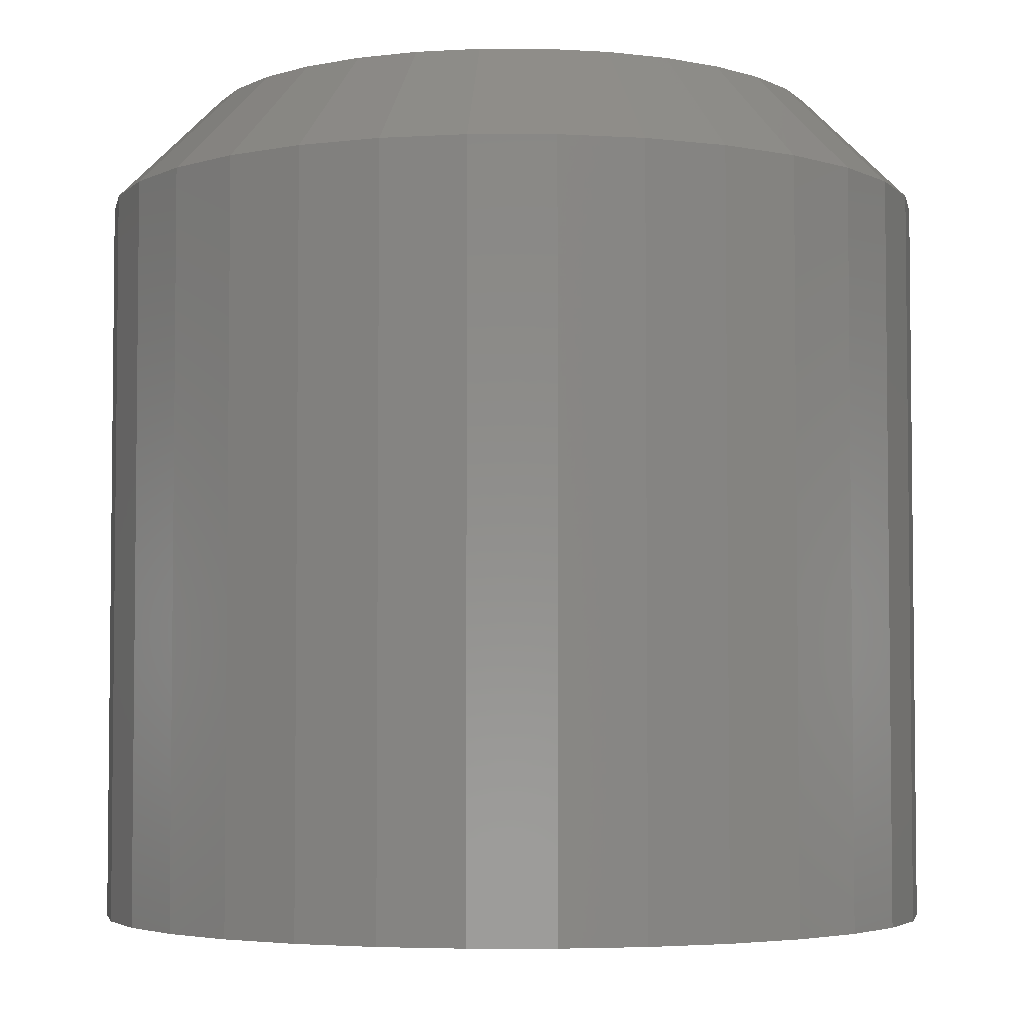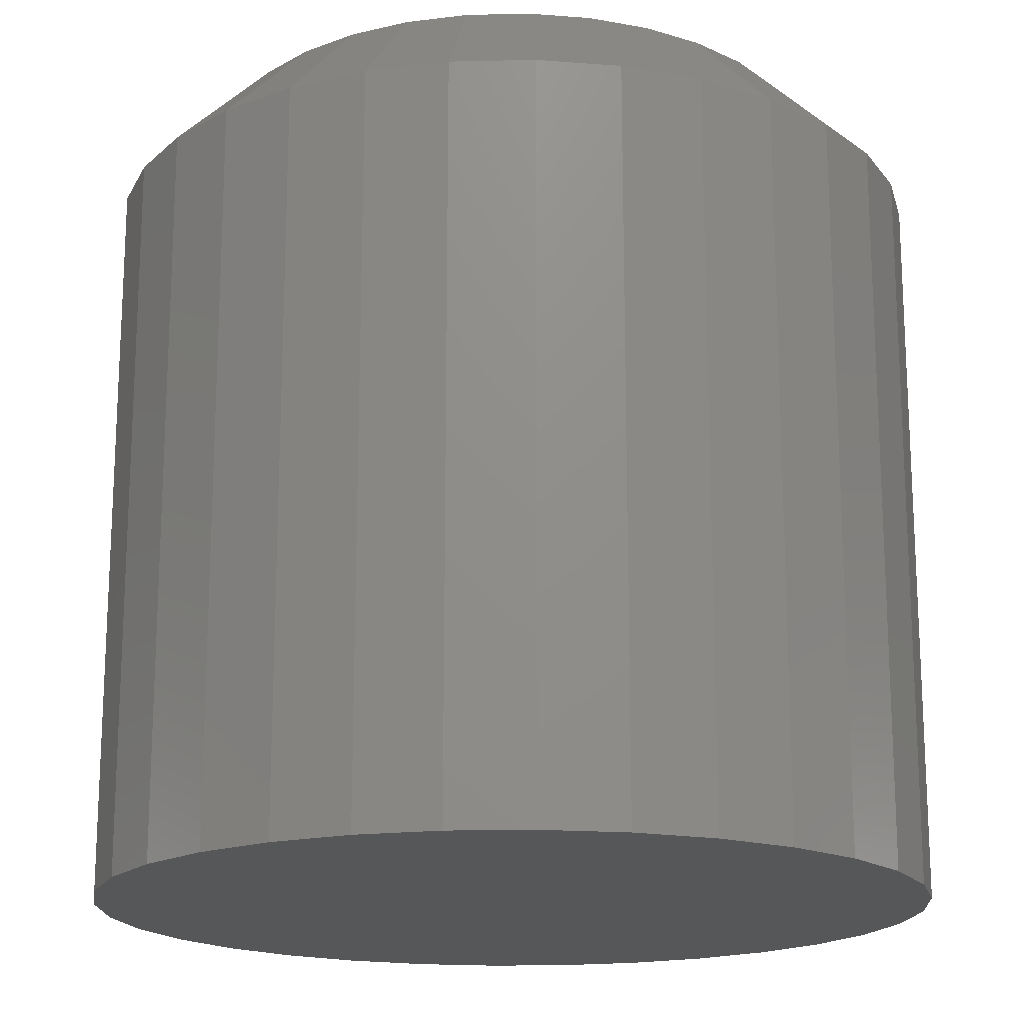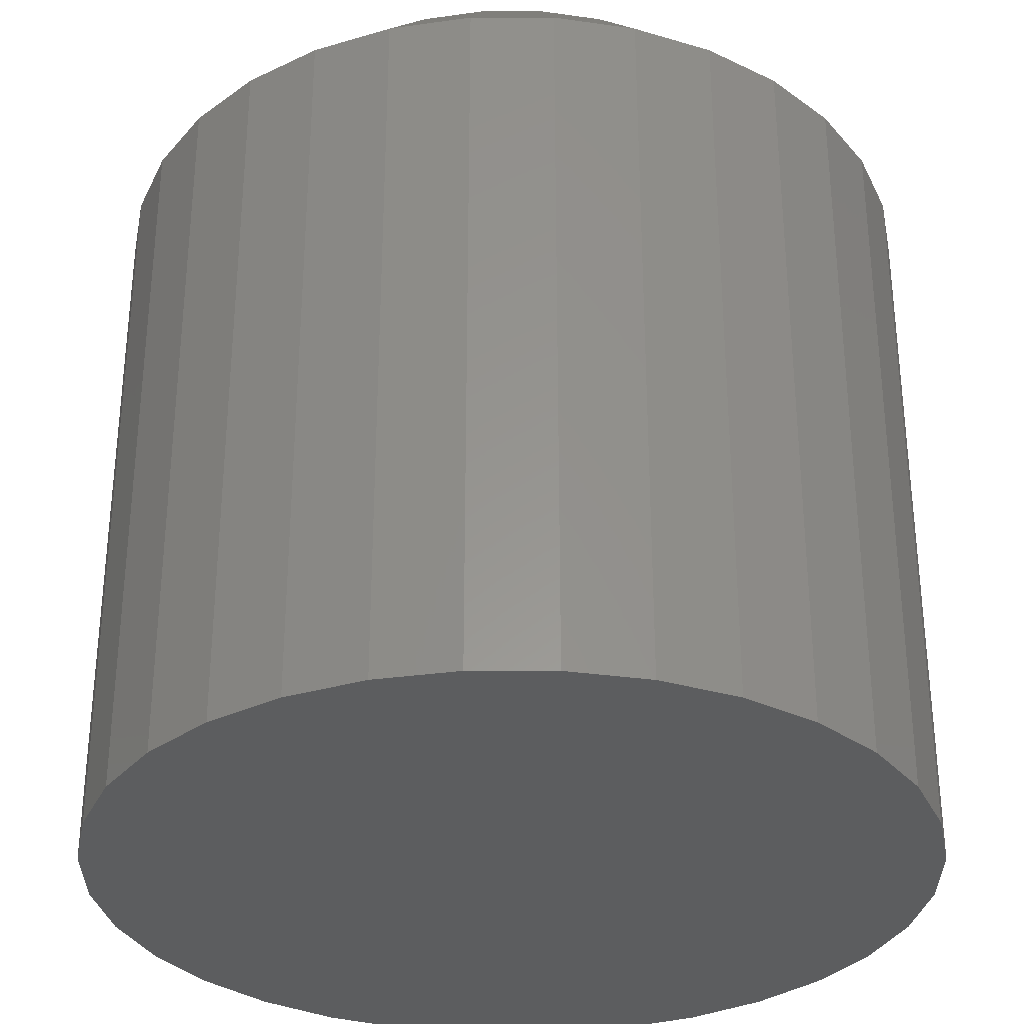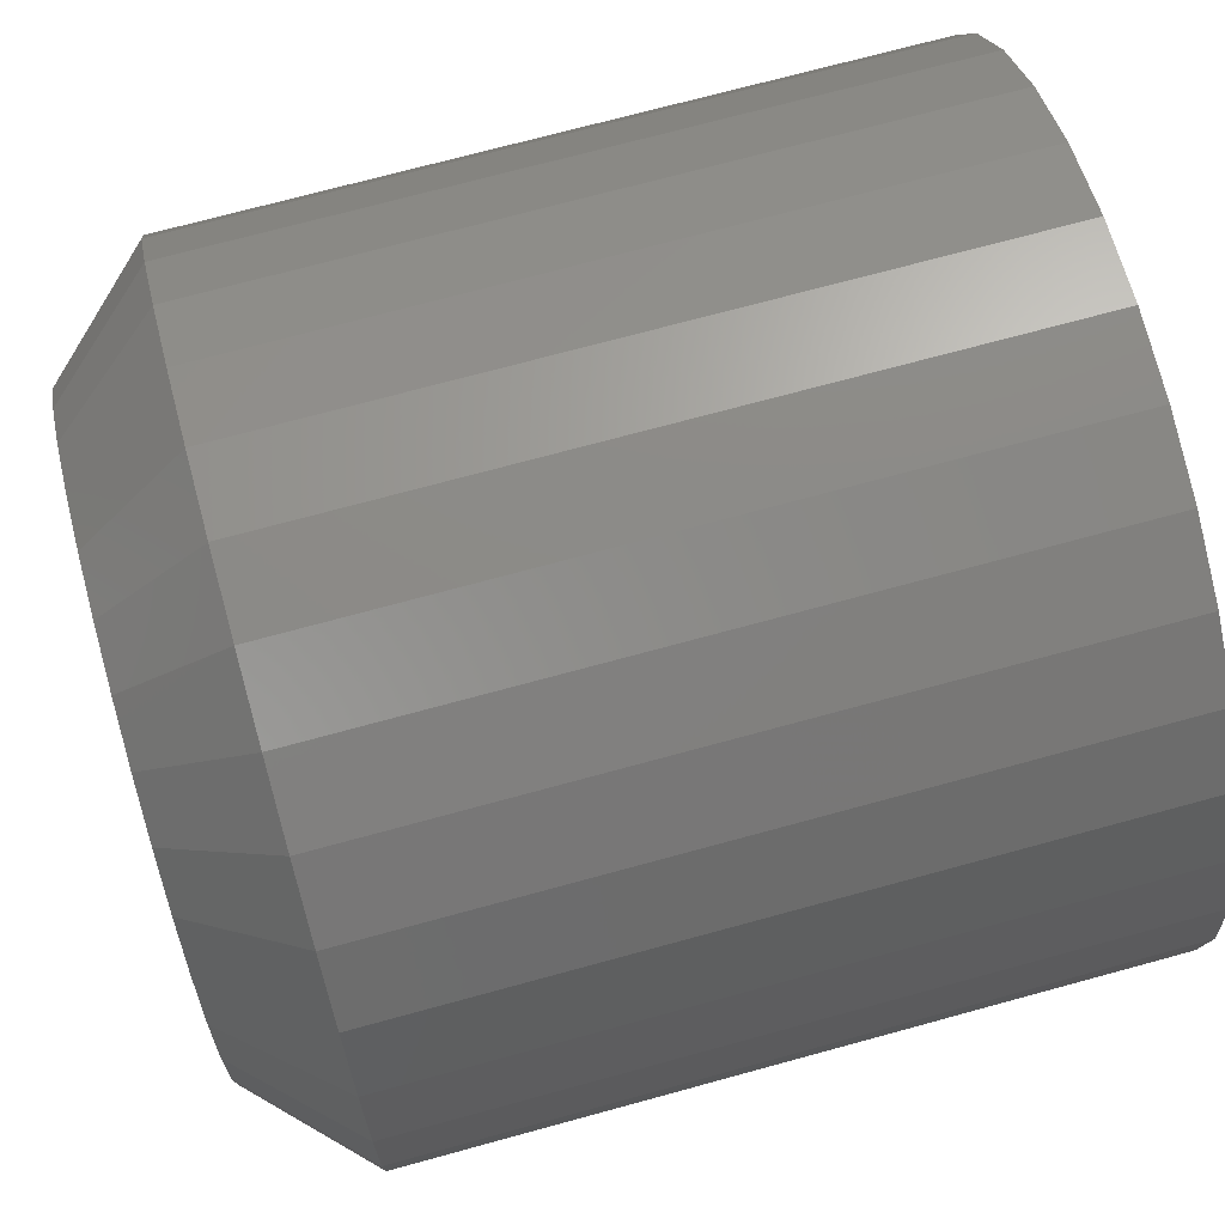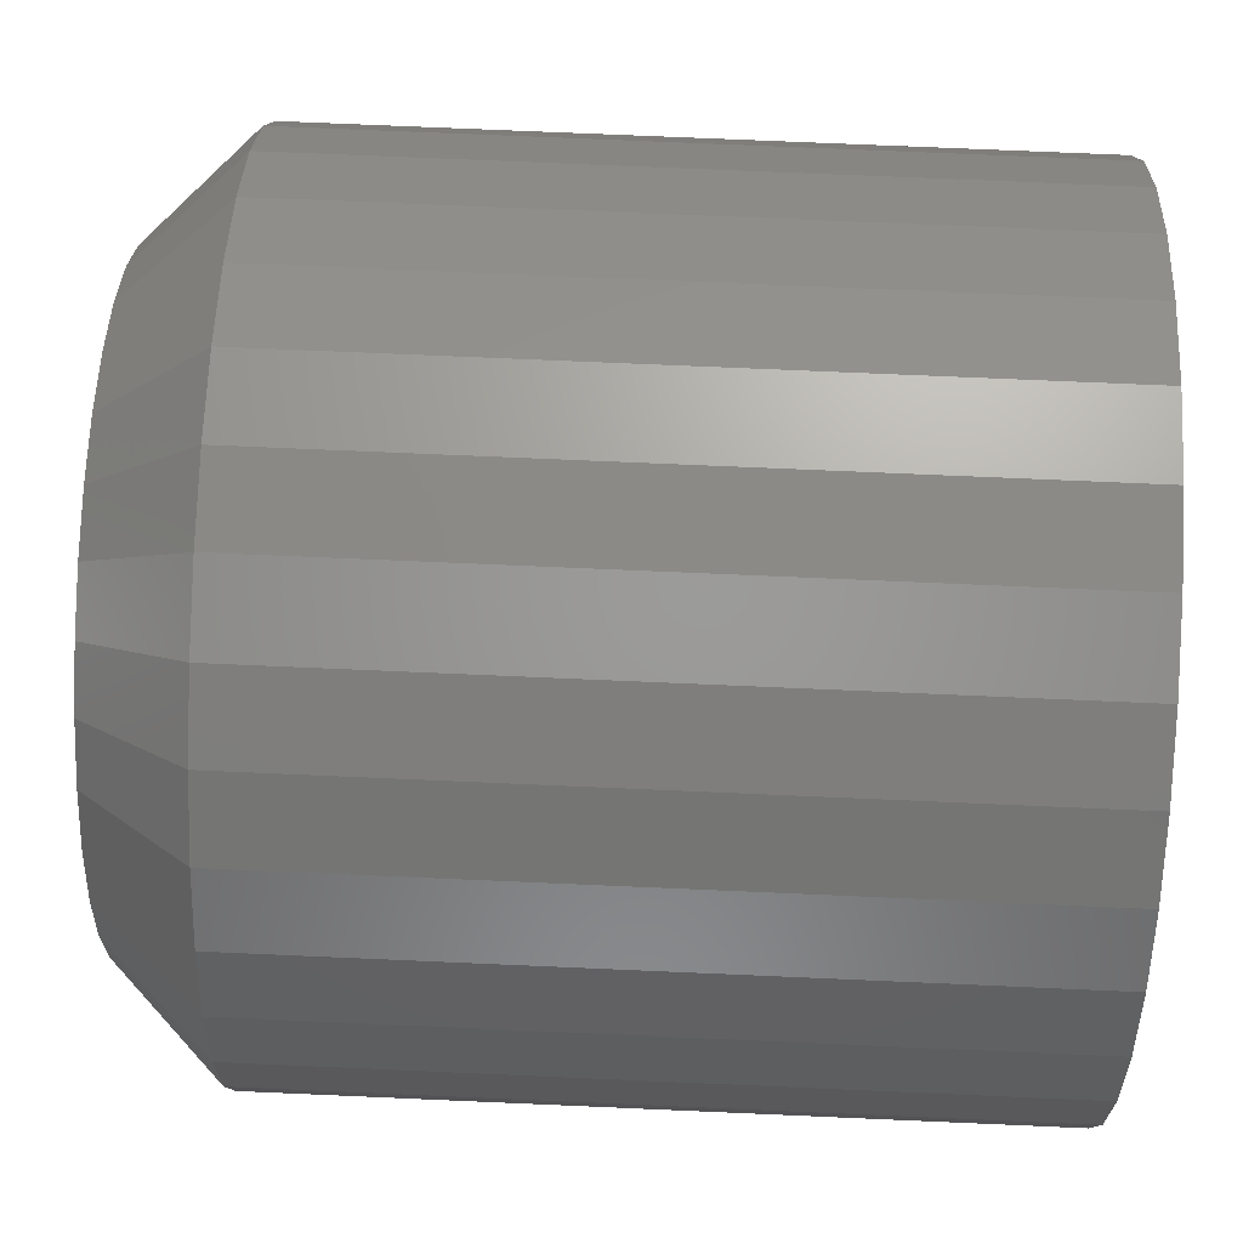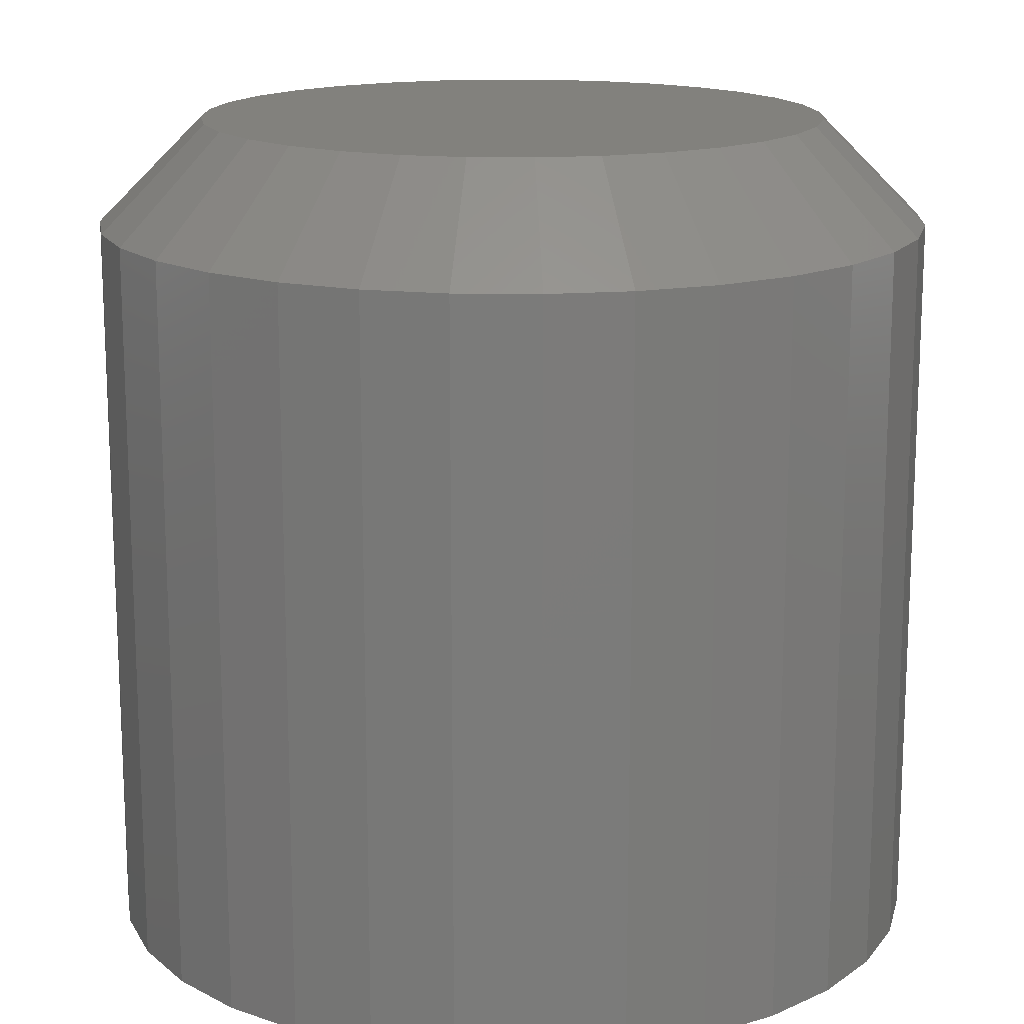
<metadata>
{"format":"stl","ext":"stl","renderer":"f3d","projection":"perspective","resolution":1024,"background":"white","views":[{"elev":-4.1,"azim":95.6,"up":"+Y"},{"elev":-17.6,"azim":-171.8,"up":"+Y"},{"elev":-32.1,"azim":140.6,"up":"+Y"},{"elev":71.7,"azim":-105.3,"up":"+Z"},{"elev":73.5,"azim":-87.5,"up":"+Z"},{"elev":15.6,"azim":120.0,"up":"+Y"}]}
</metadata>
<code>
# stl→obj: 96 verts, 188 faces
v -0.008969 0.03125 0.6857
v -0.004572 0.03125 0.687
v -6.245e-16 0.03125 0.6875
v 0.004572 0.03125 0.687
v 0.008969 0.03125 0.6857
v -0.01302 0.03125 0.6836
v 0.01302 0.03125 0.6836
v -0.01657 0.03125 0.6806
v 0.01657 0.03125 0.6806
v -0.01949 0.03125 0.6771
v 0.01949 0.03125 0.6771
v -0.02165 0.03125 0.673
v 0.02165 0.03125 0.673
v -0.02299 0.03125 0.6686
v 0.02299 0.03125 0.6686
v 0.02165 0.03125 0.6551
v -0.02165 0.03125 0.6551
v 0.02299 0.03125 0.6595
v -0.01949 0.03125 0.651
v 0.01949 0.03125 0.651
v -0.01657 0.03125 0.6475
v 0.01657 0.03125 0.6475
v -0.01302 0.03125 0.6446
v 0.01302 0.03125 0.6446
v -0.008969 0.03125 0.6424
v 0.008969 0.03125 0.6424
v -0.004572 0.03125 0.6411
v 7.049e-16 0.03125 0.6406
v 0.004572 0.03125 0.6411
v -0.02299 0.03125 0.6595
v -0.02344 0.03125 0.6641
v 0.02344 0.03125 0.6641
v 0.03125 0.02344 0.6641
v 0.03125 -0.03125 0.6641
v 0.03065 0.02344 0.658
v 0.03065 -0.03125 0.658
v 0.02887 0.02344 0.6521
v 0.02887 -0.03125 0.6521
v 0.02598 0.02344 0.6467
v 0.02598 -0.03125 0.6467
v 0.0221 0.02344 0.642
v 0.0221 -0.03125 0.642
v 0.01736 0.02344 0.6381
v 0.01736 -0.03125 0.6381
v 0.01196 0.02344 0.6352
v 0.01196 -0.03125 0.6352
v 0.006097 0.02344 0.6334
v 0.006097 -0.03125 0.6334
v 3.473e-18 0.02344 0.6328
v 3.426e-17 -0.03125 0.6328
v -0.006097 0.02344 0.6334
v -0.006097 -0.03125 0.6334
v -0.01196 0.02344 0.6352
v -0.01196 -0.03125 0.6352
v -0.01736 0.02344 0.6381
v -0.01736 -0.03125 0.6381
v -0.0221 0.02344 0.642
v -0.0221 -0.03125 0.642
v -0.02598 0.02344 0.6467
v -0.02598 -0.03125 0.6467
v -0.02887 0.02344 0.6521
v -0.02887 -0.03125 0.6521
v -0.03065 0.02344 0.658
v -0.03065 -0.03125 0.658
v -0.03125 0.02344 0.6641
v -0.03125 -0.03125 0.6641
v -0.03065 0.02344 0.6702
v -0.03065 -0.03125 0.6702
v -0.02887 0.02344 0.676
v -0.02887 -0.03125 0.676
v -0.02598 0.02344 0.6814
v -0.02598 -0.03125 0.6814
v -0.0221 0.02344 0.6862
v -0.0221 -0.03125 0.6862
v -0.01736 0.02344 0.69
v -0.01736 -0.03125 0.69
v -0.01196 0.02344 0.6929
v -0.01196 -0.03125 0.6929
v -0.006097 0.02344 0.6947
v -0.006097 -0.03125 0.6947
v 3.577e-17 0.02344 0.6953
v 4.575e-17 -0.03125 0.6953
v 0.006097 0.02344 0.6947
v 0.006097 -0.03125 0.6947
v 0.01196 0.02344 0.6929
v 0.01196 -0.03125 0.6929
v 0.01736 0.02344 0.69
v 0.01736 -0.03125 0.69
v 0.0221 0.02344 0.6862
v 0.0221 -0.03125 0.6862
v 0.02598 0.02344 0.6814
v 0.02598 -0.03125 0.6814
v 0.02887 0.02344 0.676
v 0.02887 -0.03125 0.676
v 0.03065 0.02344 0.6702
v 0.03065 -0.03125 0.6702
f 1 2 3
f 1 3 4
f 5 1 4
f 6 1 5
f 7 6 5
f 8 6 7
f 9 8 7
f 10 8 9
f 11 10 9
f 12 10 11
f 13 12 11
f 14 12 13
f 15 14 13
f 16 17 18
f 19 17 16
f 20 19 16
f 21 19 20
f 22 21 20
f 23 21 22
f 24 23 22
f 25 23 24
f 26 25 24
f 27 25 26
f 28 27 26
f 29 28 26
f 17 30 18
f 18 30 31
f 18 31 32
f 32 31 14
f 32 14 15
f 33 34 35
f 35 34 36
f 35 36 37
f 37 36 38
f 37 38 39
f 39 38 40
f 39 40 41
f 41 40 42
f 41 42 43
f 43 42 44
f 43 44 45
f 45 44 46
f 45 46 47
f 47 46 48
f 47 48 49
f 49 48 50
f 49 50 51
f 51 50 52
f 51 52 53
f 53 52 54
f 53 54 55
f 55 54 56
f 55 56 57
f 57 56 58
f 57 58 59
f 59 58 60
f 59 60 61
f 61 60 62
f 61 62 63
f 63 62 64
f 63 64 65
f 65 64 66
f 65 66 67
f 67 66 68
f 67 68 69
f 69 68 70
f 69 70 71
f 71 70 72
f 71 72 73
f 73 72 74
f 73 74 75
f 75 74 76
f 75 76 77
f 77 76 78
f 77 78 79
f 79 78 80
f 79 80 81
f 81 80 82
f 81 82 83
f 83 82 84
f 83 84 85
f 85 84 86
f 85 86 87
f 87 86 88
f 87 88 89
f 89 88 90
f 89 90 91
f 91 90 92
f 91 92 93
f 93 92 94
f 93 94 95
f 95 94 96
f 95 96 33
f 33 96 34
f 32 95 33
f 32 15 95
f 65 14 31
f 65 67 14
f 13 93 95
f 13 95 15
f 11 89 91
f 91 93 11
f 11 93 13
f 5 85 87
f 5 87 7
f 87 9 7
f 4 81 83
f 83 85 4
f 4 85 5
f 1 77 79
f 1 79 2
f 79 3 2
f 6 73 75
f 75 77 6
f 6 77 1
f 12 69 71
f 12 71 10
f 71 8 10
f 67 69 14
f 14 69 12
f 89 11 9
f 9 87 89
f 81 4 3
f 3 79 81
f 73 6 8
f 8 71 73
f 31 63 65
f 31 30 63
f 33 18 32
f 33 35 18
f 17 61 63
f 17 63 30
f 19 57 59
f 59 61 19
f 19 61 17
f 25 53 55
f 25 55 23
f 55 21 23
f 27 49 51
f 51 53 27
f 27 53 25
f 26 45 47
f 26 47 29
f 47 28 29
f 24 41 43
f 43 45 24
f 24 45 26
f 16 37 39
f 16 39 20
f 39 22 20
f 35 37 18
f 18 37 16
f 57 19 21
f 21 55 57
f 49 27 28
f 28 47 49
f 41 24 22
f 22 39 41
f 82 80 78
f 84 82 78
f 84 78 86
f 86 78 76
f 86 76 88
f 88 76 74
f 88 74 90
f 90 74 72
f 90 72 92
f 92 72 70
f 92 70 94
f 94 70 68
f 94 68 96
f 36 62 38
f 38 62 60
f 38 60 40
f 40 60 58
f 40 58 42
f 42 58 56
f 42 56 44
f 44 56 54
f 44 54 46
f 46 54 52
f 46 52 50
f 46 50 48
f 96 68 34
f 34 68 66
f 34 66 36
f 36 66 64
f 36 64 62

</code>
